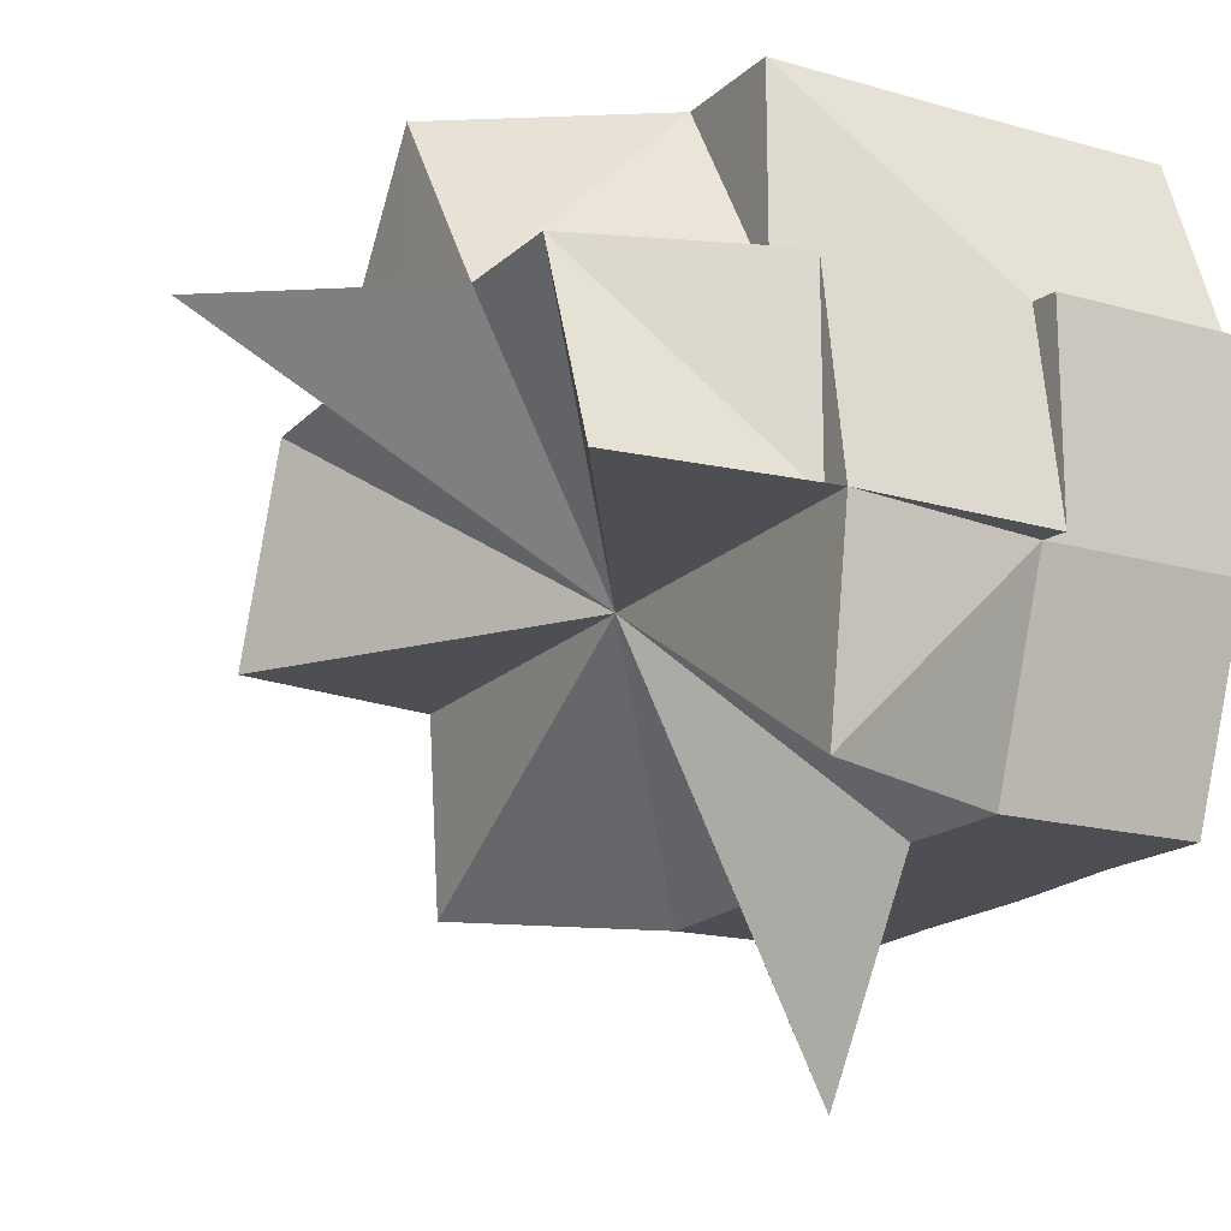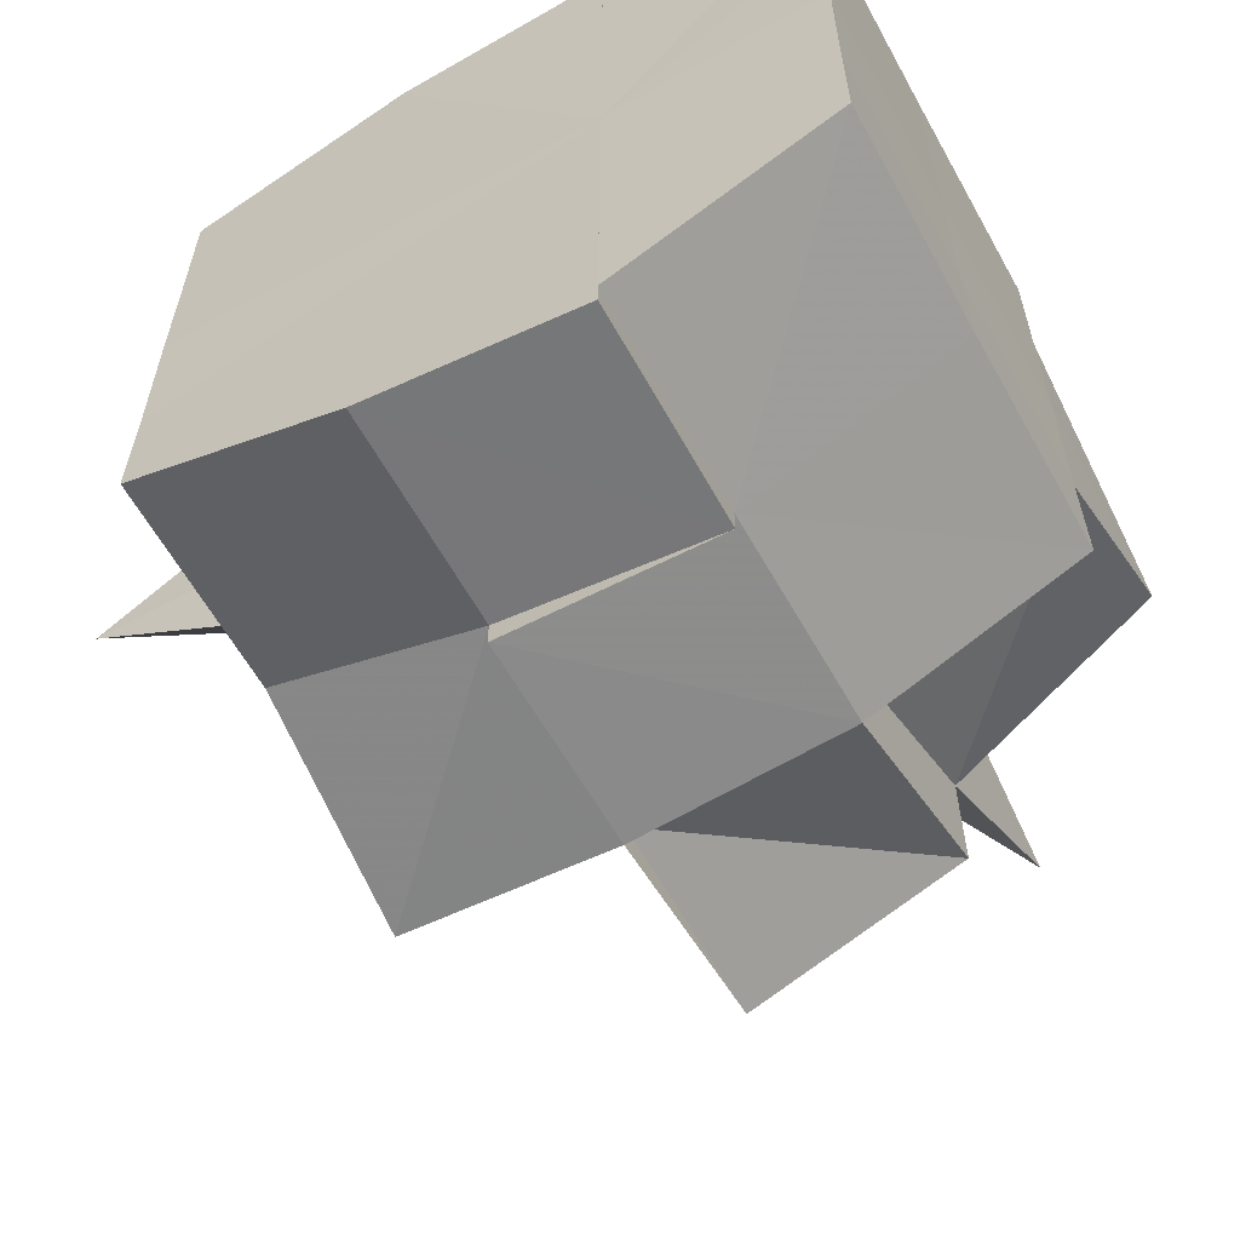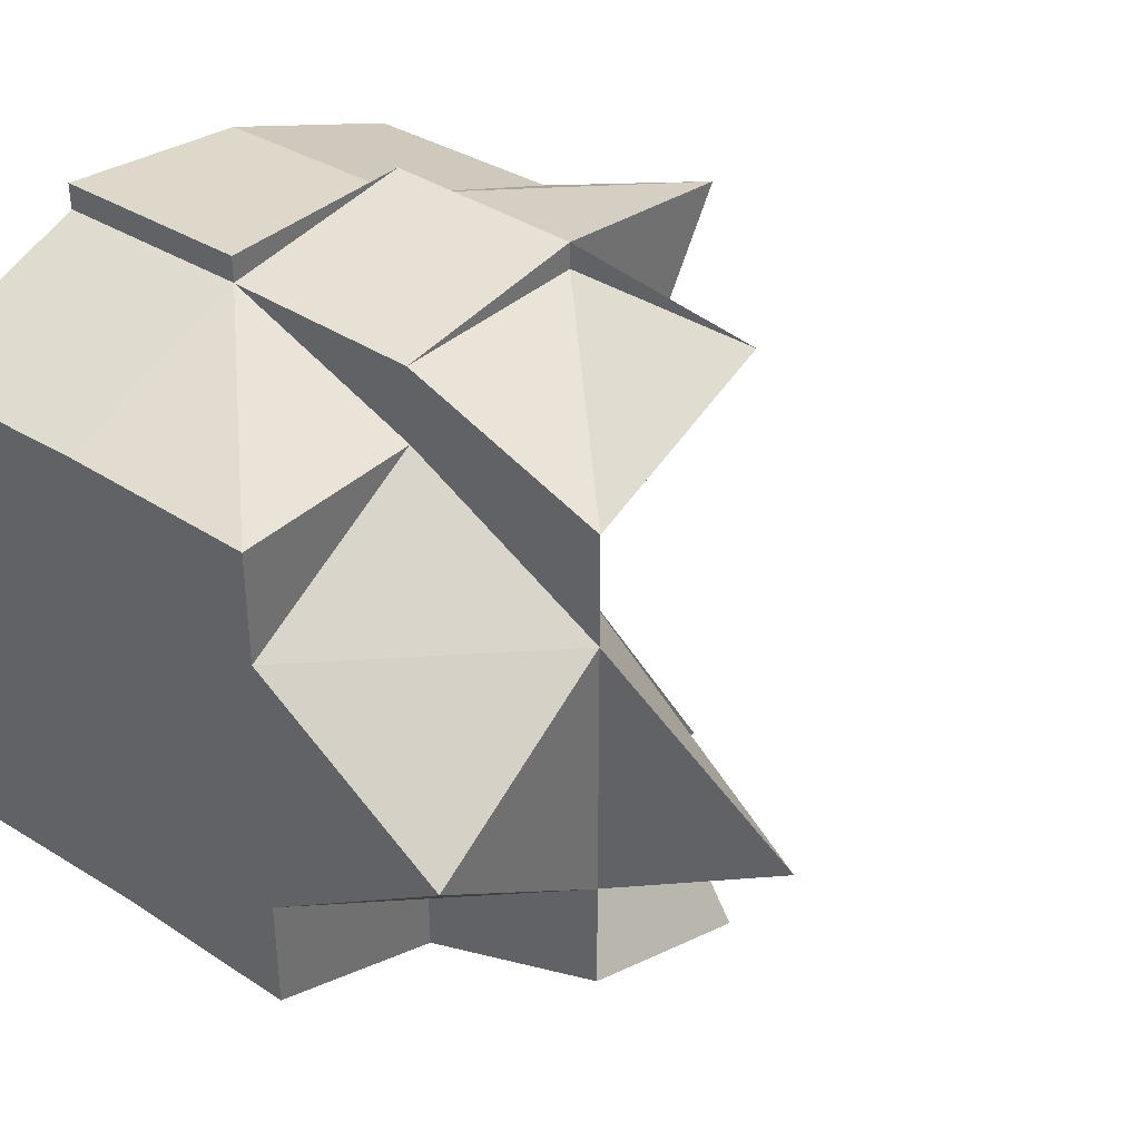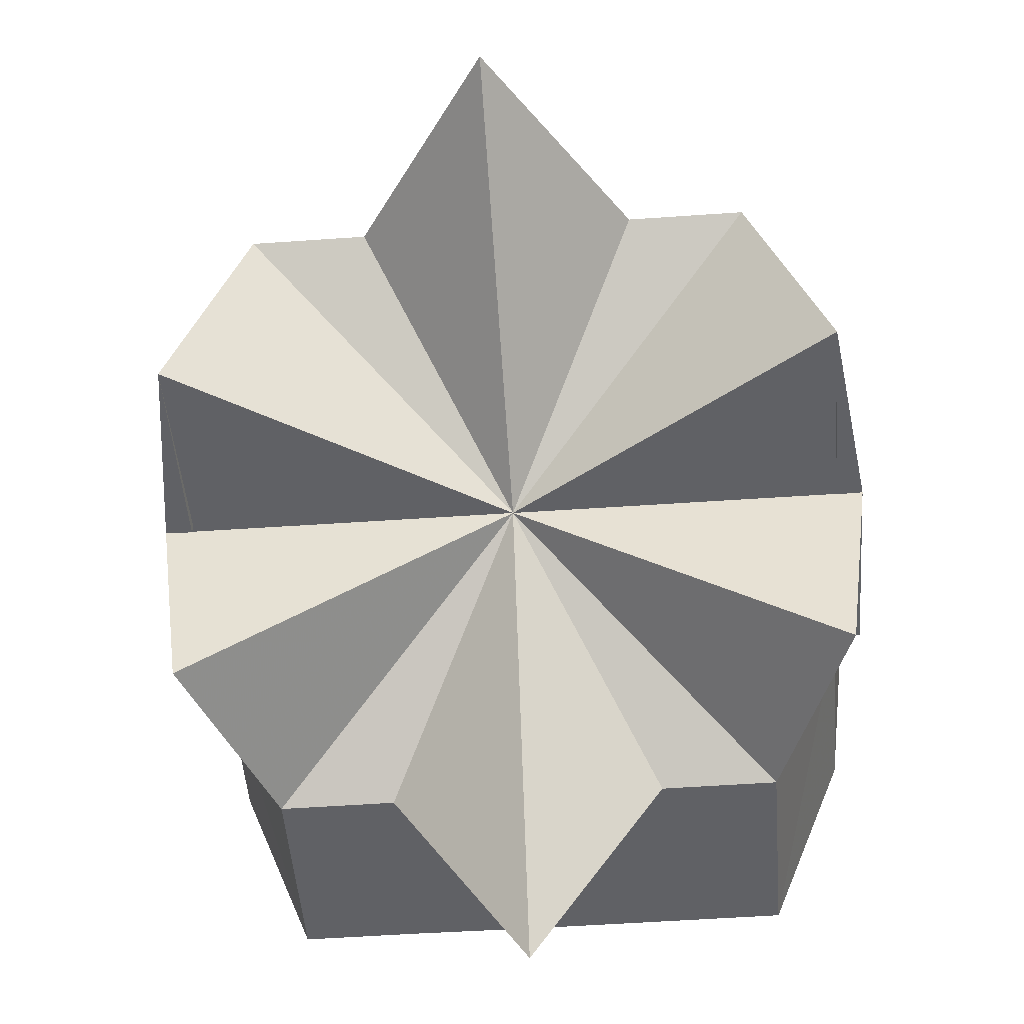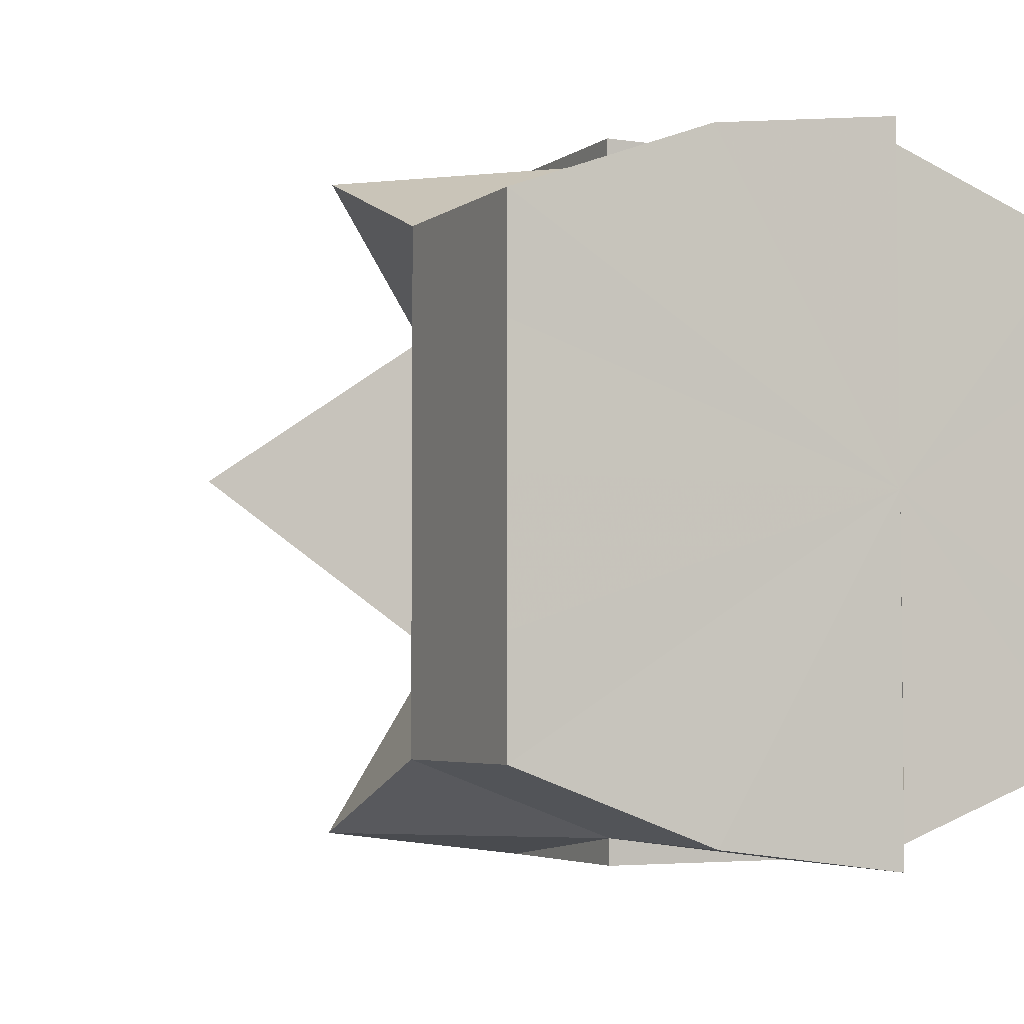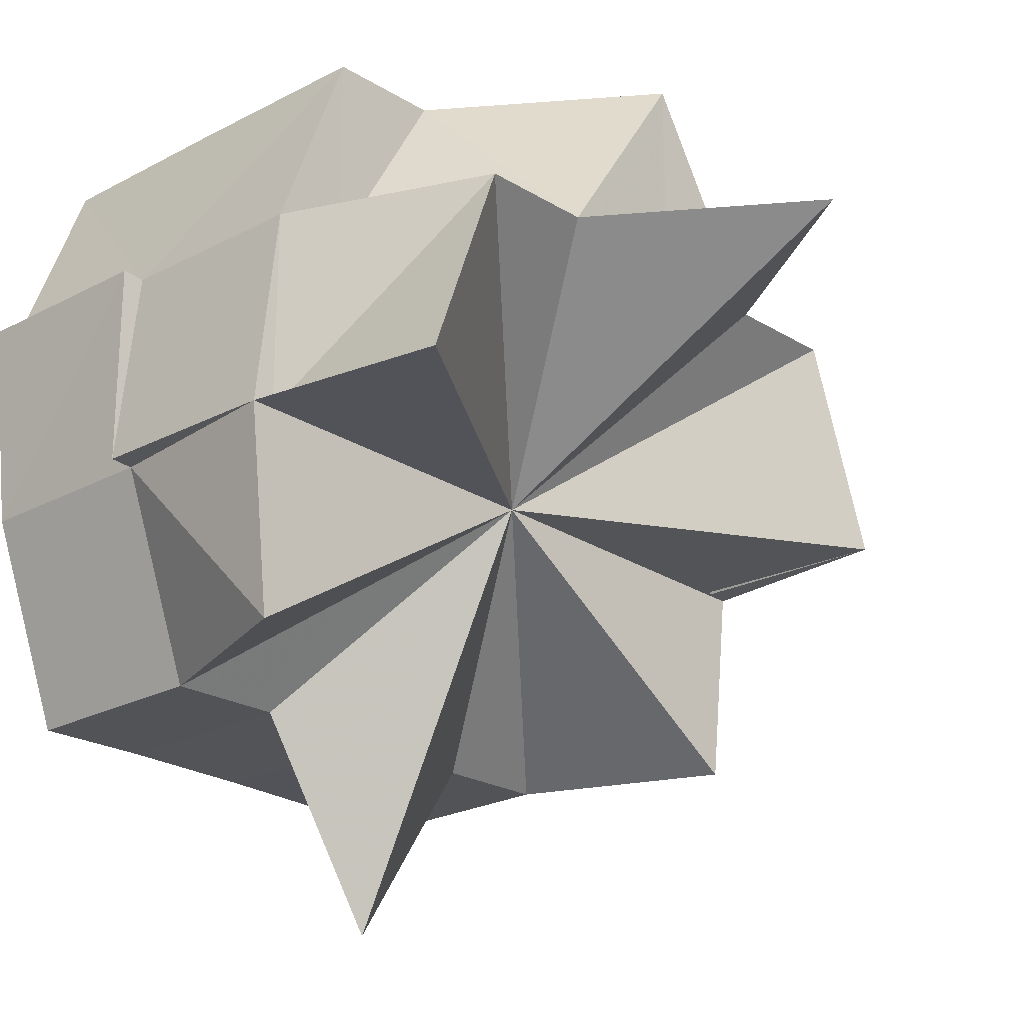
<metadata>
{"format":"obj","ext":"obj","renderer":"f3d","projection":"perspective","resolution":1024,"background":"white","views":[{"elev":-17.9,"azim":-29.4,"up":"+Y"},{"elev":-60.6,"azim":118.9,"up":"+Z"},{"elev":36.6,"azim":-140.2,"up":"+Z"},{"elev":-48.5,"azim":-85.5,"up":"+Y"},{"elev":-4.2,"azim":63.9,"up":"+Z"},{"elev":-22.6,"azim":-138.1,"up":"+Y"}]}
</metadata>
<code>
o 21678
v 2227 1873 13.42
v 2227 1873 13.42
v 2227 1873 13.43
v 2227 1873 13.42
v 2227 1873 13.42
v 2227 1873 13.42
v 2227 1873 13.41
v 2227 1873 13.41
v 2227 1873 13.42
v 2227 1873 13.41
v 2227 1873 13.41
v 2227 1873 13.41
v 2227 1873 13.41
v 2227 1873 13.41
v 2227 1873 13.41
v 2227 1873 13.41
v 2227 1873 13.42
v 2227 1873 13.41
v 2227 1873 13.42
v 2227 1873 13.41
v 2227 1873 13.41
v 2227 1873 13.41
v 2227 1873 13.41
v 2227 1873 13.41
v 2227 1873 13.42
v 2227 1873 13.41
v 2227 1873 13.41
v 2227 1873 13.41
v 2227 1873 13.41
v 2227 1873 13.44
v 2227 1873 13.44
v 2227 1873 13.44
v 2227 1873 13.44
v 2227 1873 13.44
v 2227 1873 13.44
v 2227 1873 13.44
v 2227 1873 13.44
v 2227 1873 13.44
v 2227 1873 13.44
v 2227 1873 13.42
v 2227 1873 13.42
v 2227 1873 13.41
v 2227 1873 13.43
v 2227 1873 13.44
v 2227 1873 13.43
v 2227 1873 13.44
v 2227 1873 13.44
v 2227 1873 13.44
v 2227 1873 13.44
v 2227 1873 13.44
v 2227 1873 13.43
v 2227 1873 13.42
v 2227 1873 13.42
v 2227 1873 13.42
v 2227 1873 13.43
v 2227 1873 13.42
v 2227 1873 13.42
v 2227 1873 13.42
v 2227 1873 13.42
v 2227 1873 13.43
v 2227 1873 13.42
v 2227 1873 13.41
v 2227 1873 13.41
v 2227 1873 13.41
v 2227 1873 13.42
v 2227 1873 13.41
v 2227 1873 13.41
v 2227 1873 13.41
v 2227 1873 13.41
v 2227 1873 13.42
v 2227 1873 13.43
v 2227 1873 13.43
v 2227 1873 13.44
v 2227 1873 13.44
v 2227 1873 13.44
v 2227 1873 13.44
v 2227 1873 13.43
v 2227 1873 13.44
v 2227 1873 13.44
v 2227 1873 13.44
v 2227 1873 13.44
v 2227 1873 13.44
v 2227 1873 13.44
v 2227 1873 13.44
v 2227 1873 13.44
v 2227 1873 13.44
v 2227 1873 13.44
v 2227 1873 13.44
v 2227 1873 13.44
v 2227 1873 13.44
v 2227 1873 13.44
v 2227 1873 13.44
v 2227 1873 13.44
v 2227 1873 13.44
v 2227 1873 13.44
v 2227 1873 13.44
v 2227 1873 13.43
v 2227 1873 13.44
v 2227 1873 13.43
v 2227 1873 13.42
v 2227 1873 13.42
v 2227 1873 13.42
v 2227 1873 13.42
v 2227 1873 13.43
v 2227 1873 13.42
v 2227 1873 13.42
v 2227 1873 13.41
v 2227 1873 13.41
v 2227 1873 13.41
v 2227 1873 13.41
v 2227 1873 13.41
v 2227 1873 13.41
v 2227 1873 13.41
v 2227 1873 13.41
v 2227 1873 13.41
v 2227 1873 13.41
v 2227 1873 13.44
v 2227 1873 13.43
v 2227 1873 13.43
v 2227 1873 13.42
v 2227 1873 13.42
v 2227 1873 13.42
v 2227 1873 13.42
v 2227 1873 13.42
v 2227 1873 13.41
v 2227 1873 13.41
v 2227 1873 13.41
v 2227 1873 13.41
v 2227 1873 13.41
v 2227 1873 13.41
v 2227 1873 13.41
v 2227 1873 13.41
v 2227 1873 13.41
v 2227 1873 13.42
v 2227 1873 13.44
v 2227 1873 13.44
v 2227 1873 13.44
v 2227 1873 13.41
v 2227 1873 13.41
v 2227 1873 13.41
v 2227 1873 13.41
v 2227 1873 13.42
v 2227 1873 13.41
v 2227 1873 13.42
v 2227 1873 13.42
v 2227 1873 13.43
v 2227 1873 13.44
v 2227 1873 13.44
v 2227 1873 13.44
v 2227 1873 13.44
v 2227 1873 13.44
v 2227 1873 13.43
v 2227 1873 13.42
v 2227 1873 13.42
v 2227 1873 13.41
v 2227 1873 13.41
v 2227 1873 13.44
v 2227 1873 13.44
v 2227 1873 13.44
v 2227 1873 13.44
v 2227 1873 13.44
v 2227 1873 13.44
v 2227 1873 13.44
v 2227 1873 13.44
v 2227 1873 13.44
v 2227 1873 13.44
v 2227 1873 13.41
v 2227 1873 13.41
v 2227 1873 13.41
v 2227 1873 13.41
v 2227 1873 13.41
v 2227 1873 13.41
f 1 2 3
f 4 5 1
f 5 2 6
f 7 8 4
f 8 5 9
f 10 11 7
f 11 8 12
f 11 13 8
f 14 11 15
f 8 16 17
f 11 18 16
f 8 19 5
f 5 19 2
f 20 21 18
f 22 21 23
f 24 21 25
f 22 26 27
f 28 26 29
f 30 31 25
f 32 30 33
f 34 30 35
f 36 35 37
f 37 38 39
f 34 30 40
f 41 42 40
f 43 34 40
f 43 34 44
f 45 44 46
f 44 47 48
f 49 48 50
f 51 43 44
f 52 43 40
f 53 43 51
f 54 52 55
f 56 52 54
f 57 58 53
f 53 59 60
f 61 52 40
f 19 61 53
f 62 61 19
f 62 63 61
f 63 61 40
f 64 62 65
f 66 67 64
f 66 68 69
f 19 53 70
f 70 53 51
f 19 70 2
f 70 51 71
f 2 70 71
f 2 71 72
f 71 51 73
f 71 73 74
f 3 71 75
f 75 73 76
f 77 78 73
f 73 79 80
f 80 79 81
f 73 82 79
f 82 83 84
f 85 86 87
f 88 89 90
f 89 91 92
f 90 93 94
f 93 95 96
f 94 95 97
f 93 98 95
f 98 95 40
f 97 99 100
f 100 101 102
f 99 103 40
f 103 101 40
f 104 103 105
f 105 103 106
f 102 107 108
f 107 109 40
f 107 109 110
f 111 107 110
f 108 110 112
f 112 113 114
f 115 116 113
f 117 118 40
f 117 118 119
f 118 120 121
f 121 122 123
f 124 123 125
f 126 63 40
f 127 126 63
f 128 127 129
f 130 131 128
f 132 126 133
f 132 126 134
f 135 136 134
f 135 136 137
f 138 139 140
f 141 138 142
f 143 141 142
f 144 143 142
f 145 144 142
f 146 145 142
f 147 146 142
f 148 147 142
f 149 148 142
f 150 151 142
f 152 150 142
f 153 152 142
f 154 153 142
f 155 154 142
f 156 155 142
f 157 158 159
f 160 158 161
f 157 162 163
f 162 164 165
f 166 164 161
f 167 168 169
f 170 171 172

</code>
